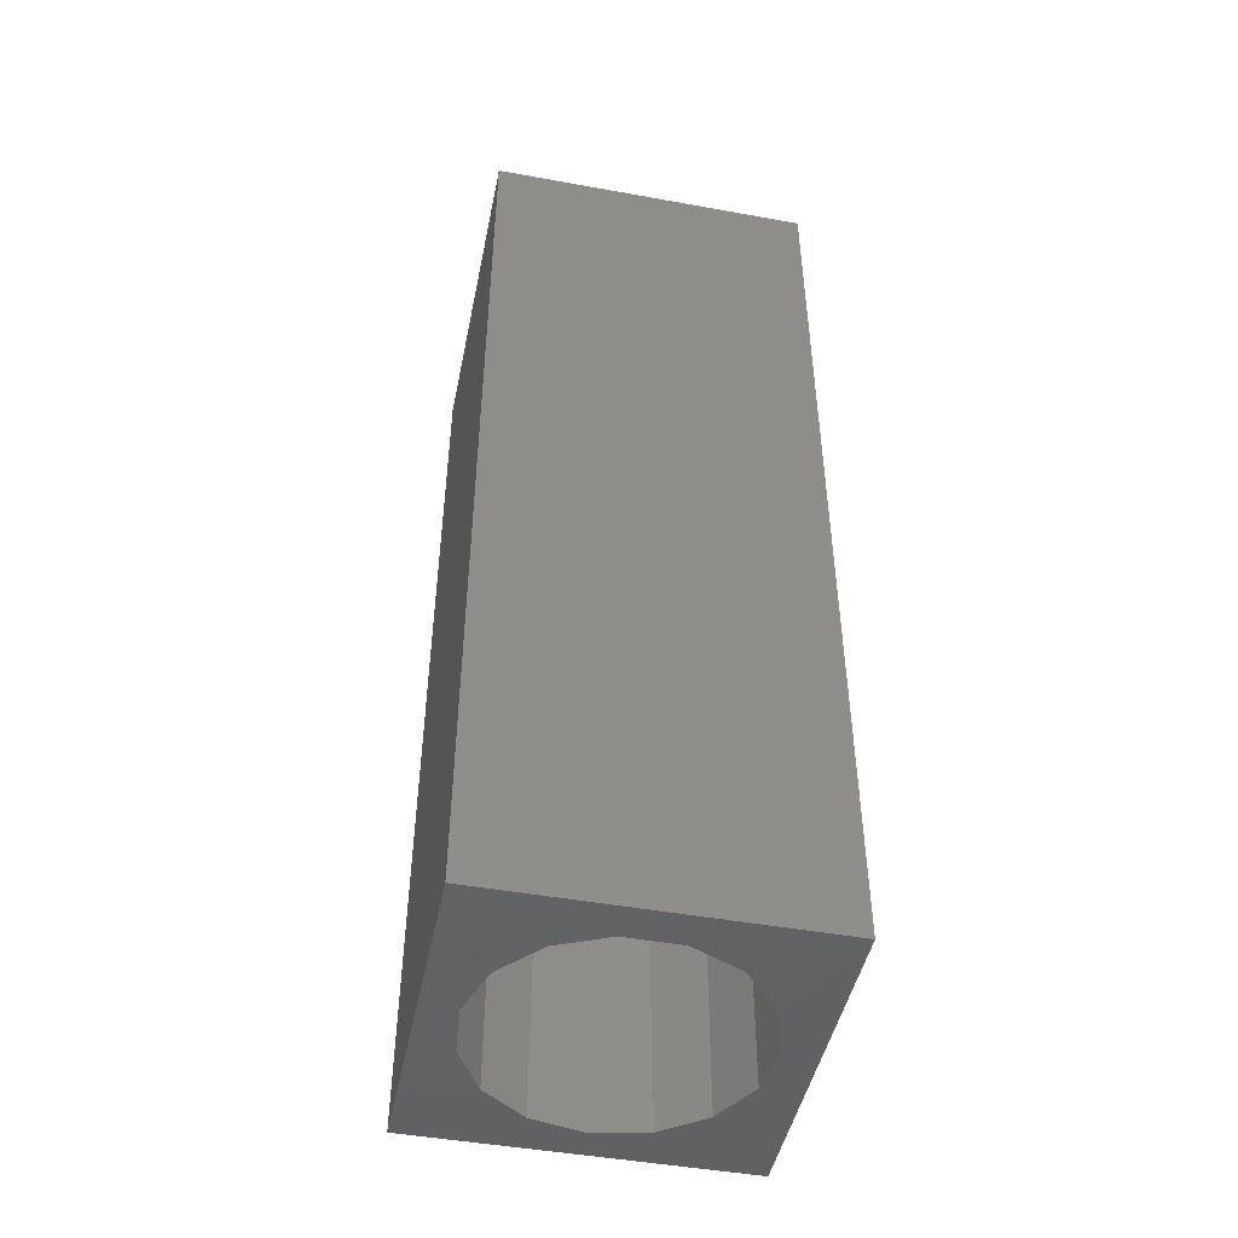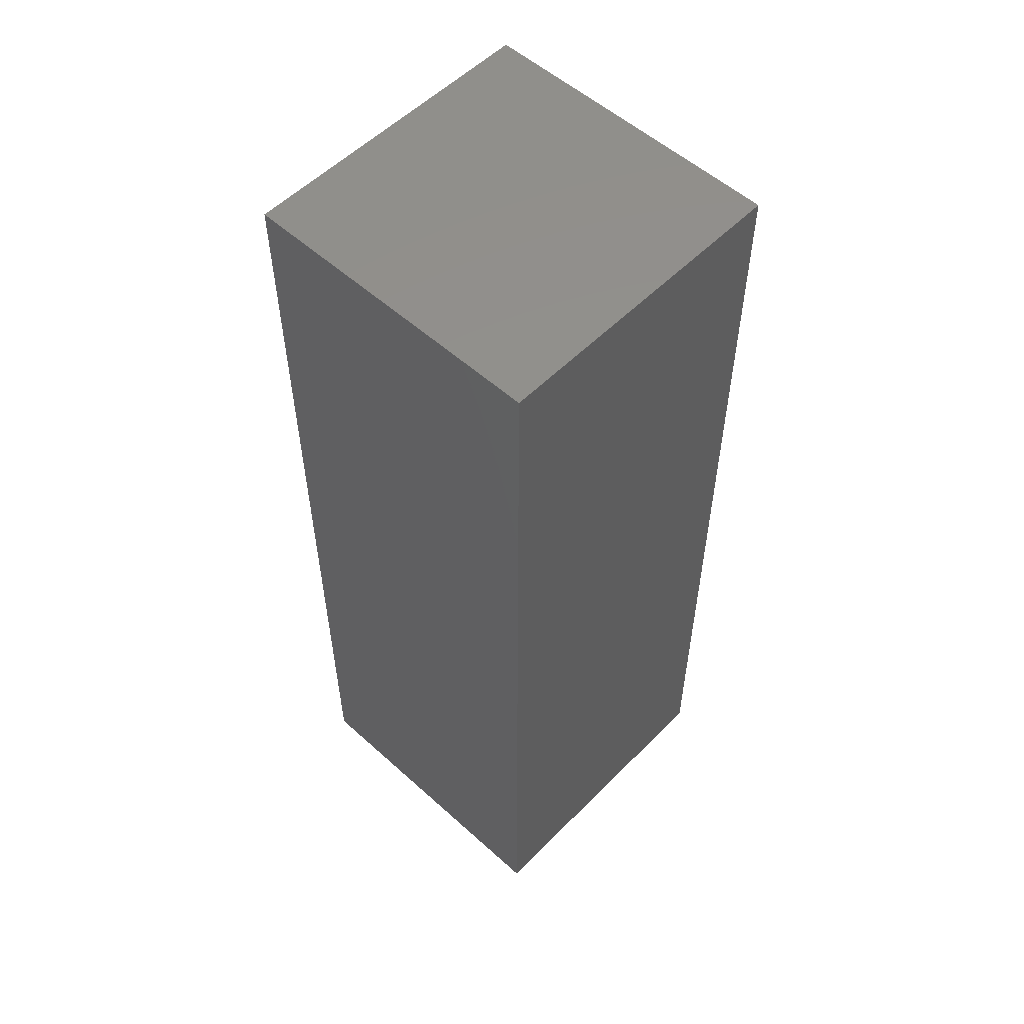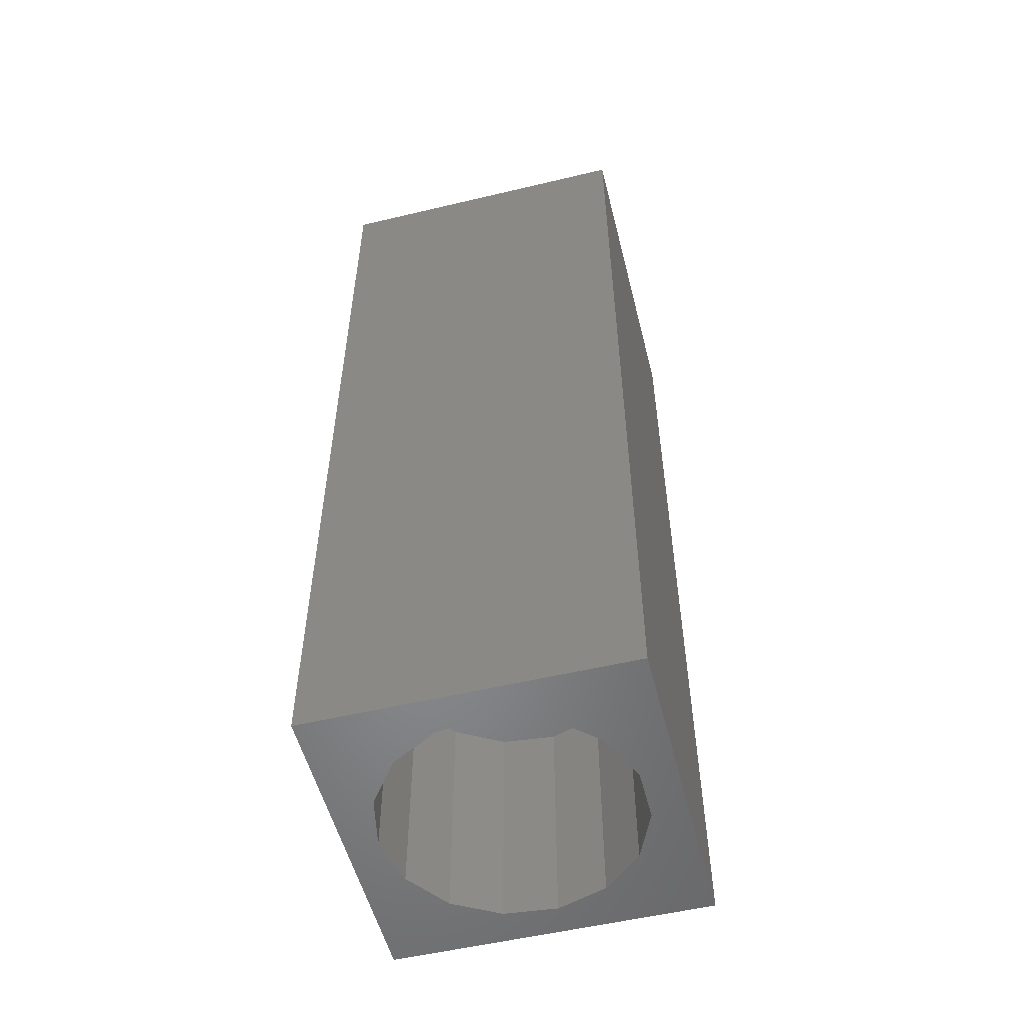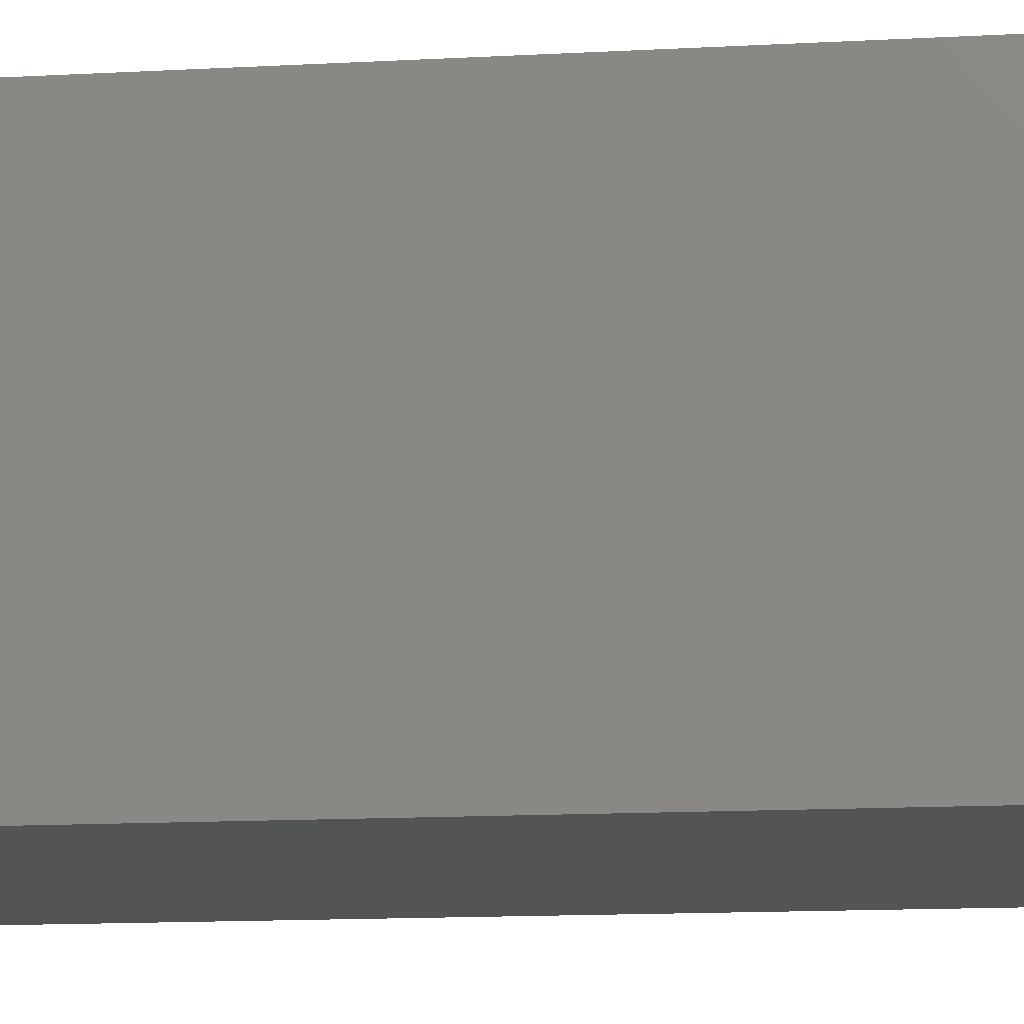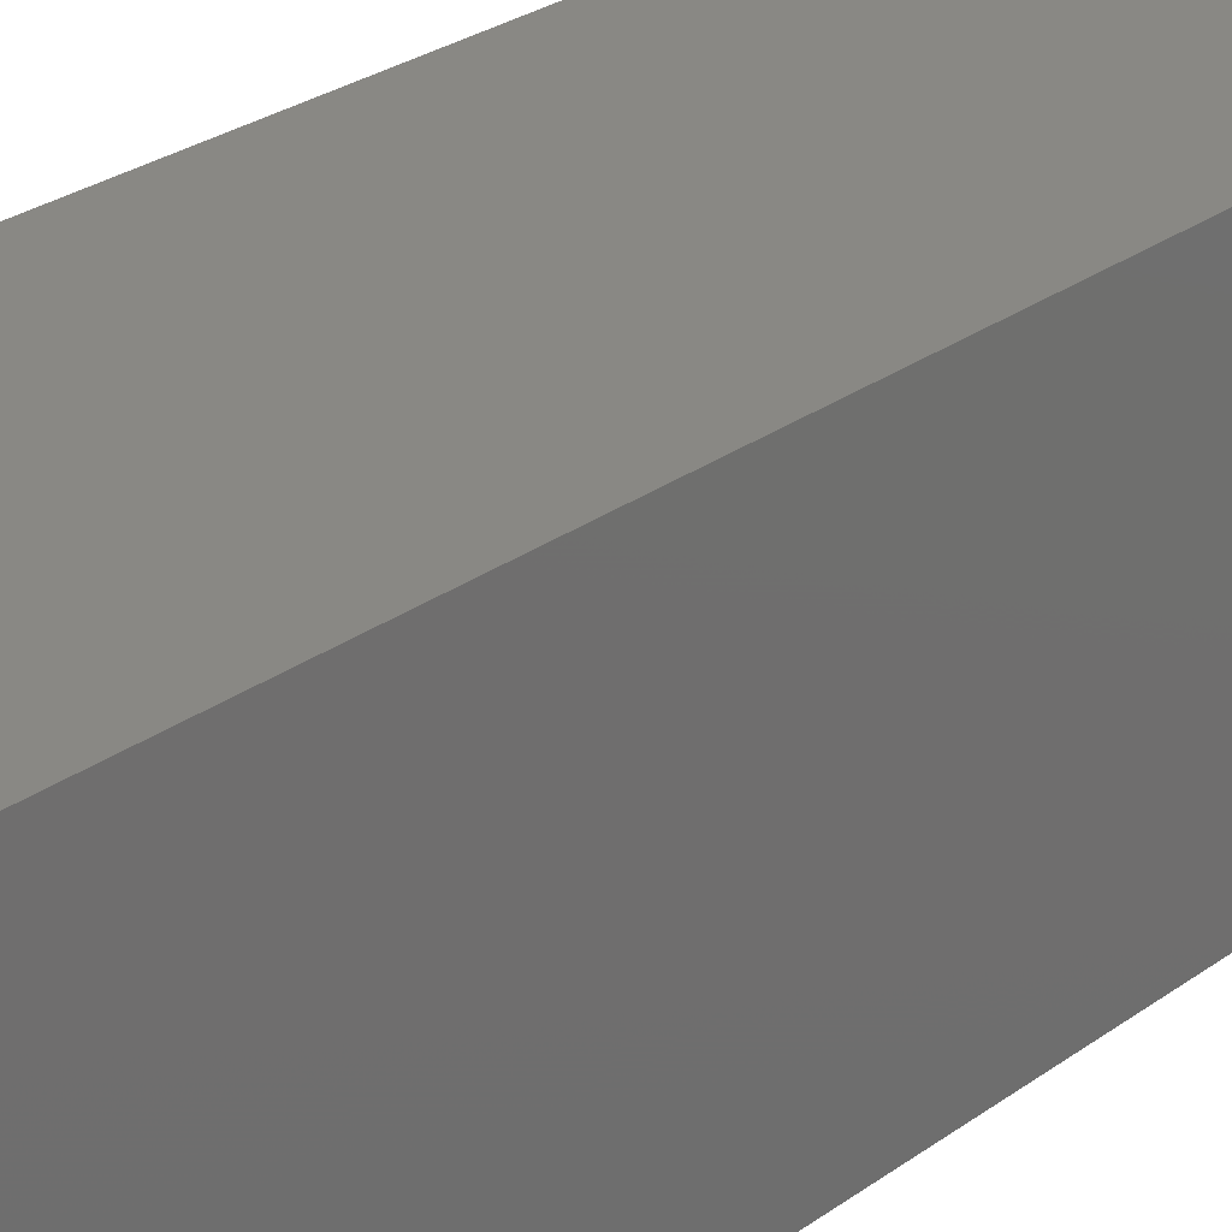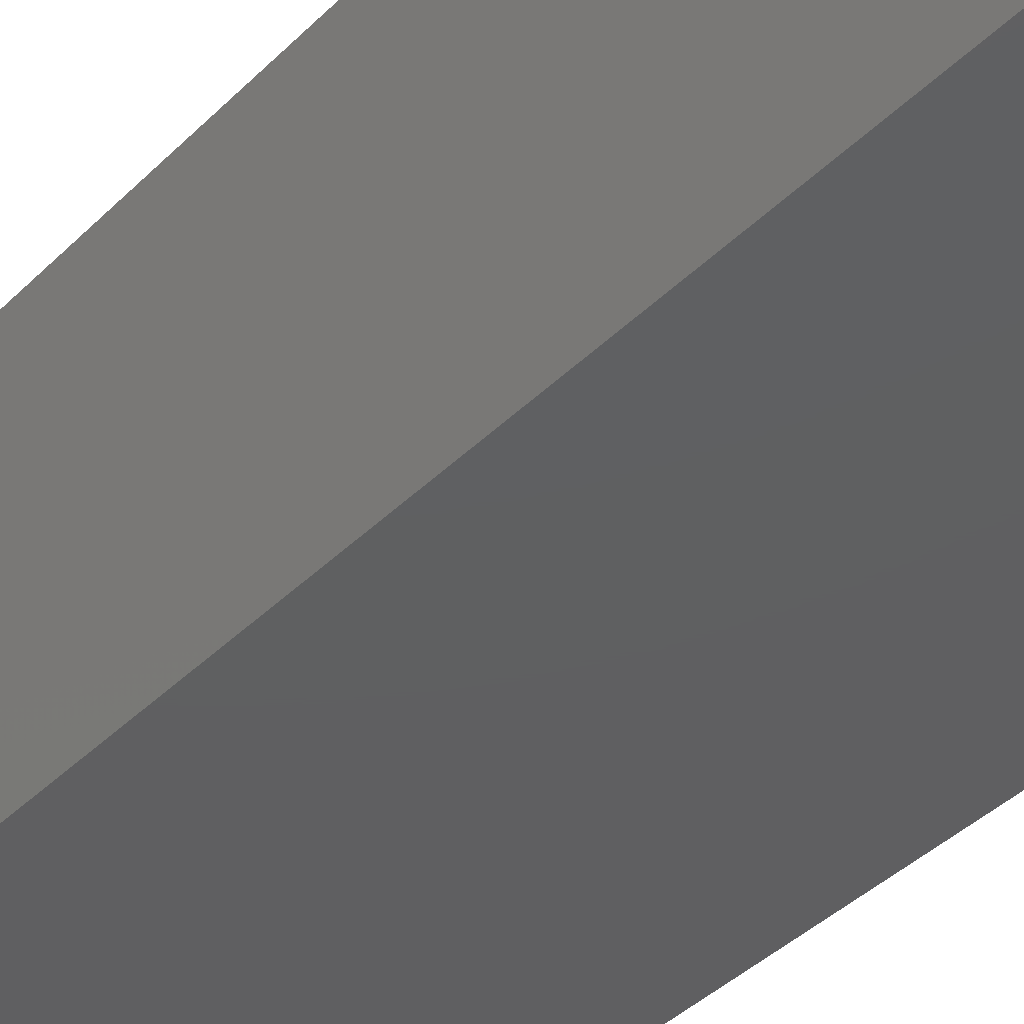
<metadata>
{"format":"stl","ext":"stl","renderer":"f3d","projection":"perspective","resolution":1024,"background":"white","views":[{"elev":-47.0,"azim":-101.6,"up":"+Z"},{"elev":54.8,"azim":133.5,"up":"+Z"},{"elev":-54.0,"azim":-165.8,"up":"+Z"},{"elev":-12.2,"azim":97.9,"up":"+Y"},{"elev":26.8,"azim":-138.5,"up":"+Y"},{"elev":-39.3,"azim":140.8,"up":"+Y"}]}
</metadata>
<code>
# stl→obj: 38 verts, 72 faces
v 5 0 15
v 5 5 0
v 5 5 15
v 5 0 0
v 0 5 15
v 0 0 15
v 4.5 2.5 0
v 4.327 1.687 0
v 3.838 1.014 0
v 3.118 0.5979 0
v 2.291 0.511 0
v 0.5437 2.084 0
v 0 0 0
v 0.5437 2.916 0
v 0.882 1.324 0
v 1.5 0.7679 0
v 4.327 3.313 0
v 3.838 3.986 0
v 3.118 4.402 0
v 2.291 4.489 0
v 0 5 0
v 1.5 4.232 0
v 0.882 3.676 0
v 0.5437 2.084 3.73
v 0.5437 2.916 3.73
v 3.838 3.986 3.73
v 4.327 3.313 3.73
v 4.5 2.5 3.73
v 3.118 4.402 3.73
v 2.291 4.489 3.73
v 3.118 0.5979 3.73
v 3.838 1.014 3.73
v 1.5 4.232 3.73
v 0.882 3.676 3.73
v 4.327 1.687 3.73
v 2.291 0.511 3.73
v 1.5 0.7679 3.73
v 0.882 1.324 3.73
f 1 2 3
f 2 1 4
f 5 1 3
f 1 5 6
f 4 7 2
f 4 8 7
f 4 9 8
f 4 10 9
f 4 11 10
f 12 13 14
f 15 13 12
f 16 13 15
f 11 13 16
f 13 11 4
f 17 2 7
f 18 2 17
f 19 2 18
f 20 2 19
f 20 21 2
f 22 21 20
f 23 21 22
f 14 21 23
f 21 14 13
f 13 5 21
f 5 13 6
f 2 5 3
f 5 2 21
f 13 1 6
f 1 13 4
f 24 14 25
f 14 24 12
f 17 26 18
f 26 17 27
f 7 27 17
f 27 7 28
f 19 26 29
f 26 19 18
f 20 29 30
f 29 20 19
f 9 31 32
f 31 9 10
f 23 33 34
f 33 23 22
f 25 23 34
f 23 25 14
f 9 35 8
f 35 9 32
f 8 28 7
f 28 8 35
f 22 30 33
f 30 22 20
f 10 36 31
f 36 10 11
f 35 27 28
f 32 27 35
f 32 26 27
f 31 26 32
f 31 29 26
f 36 29 31
f 36 30 29
f 37 30 36
f 37 33 30
f 38 33 37
f 38 34 33
f 24 34 38
f 34 24 25
f 16 38 37
f 38 16 15
f 38 12 24
f 12 38 15
f 11 37 36
f 37 11 16

</code>
